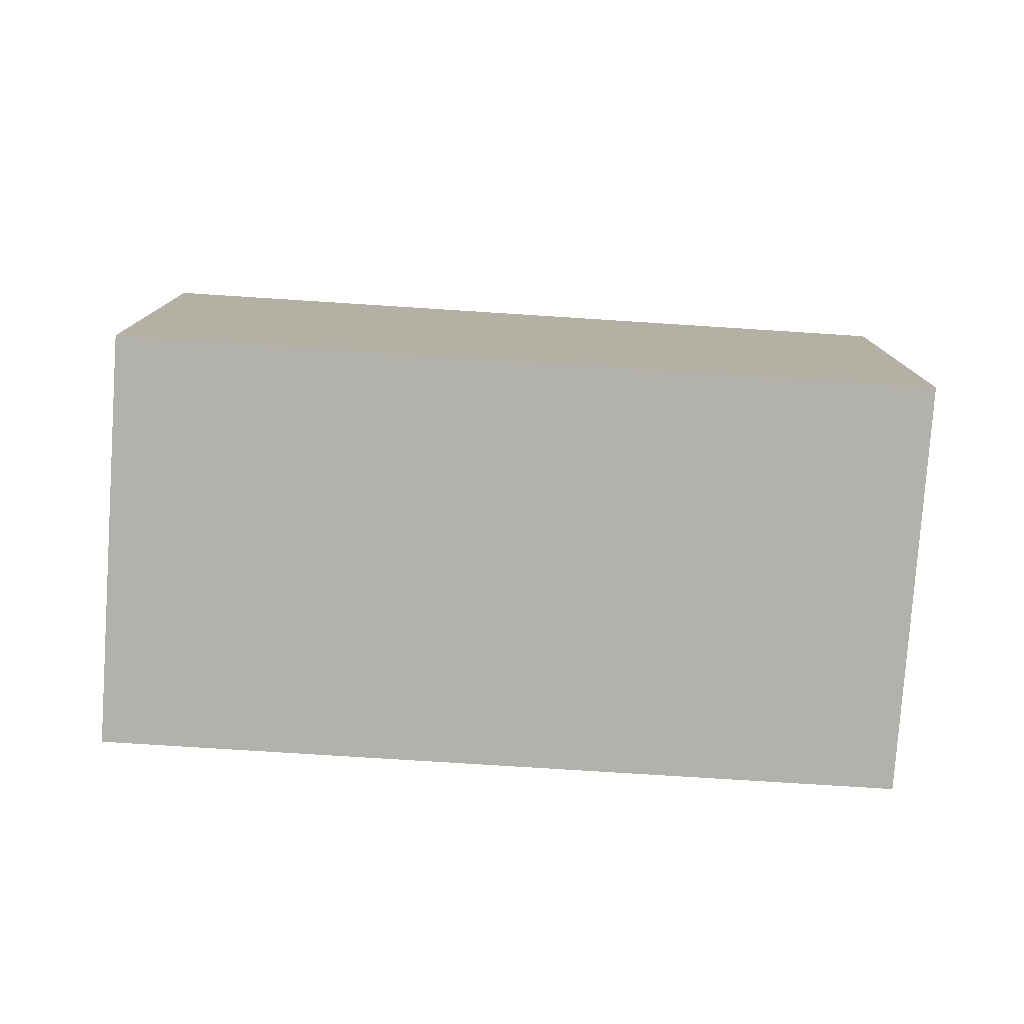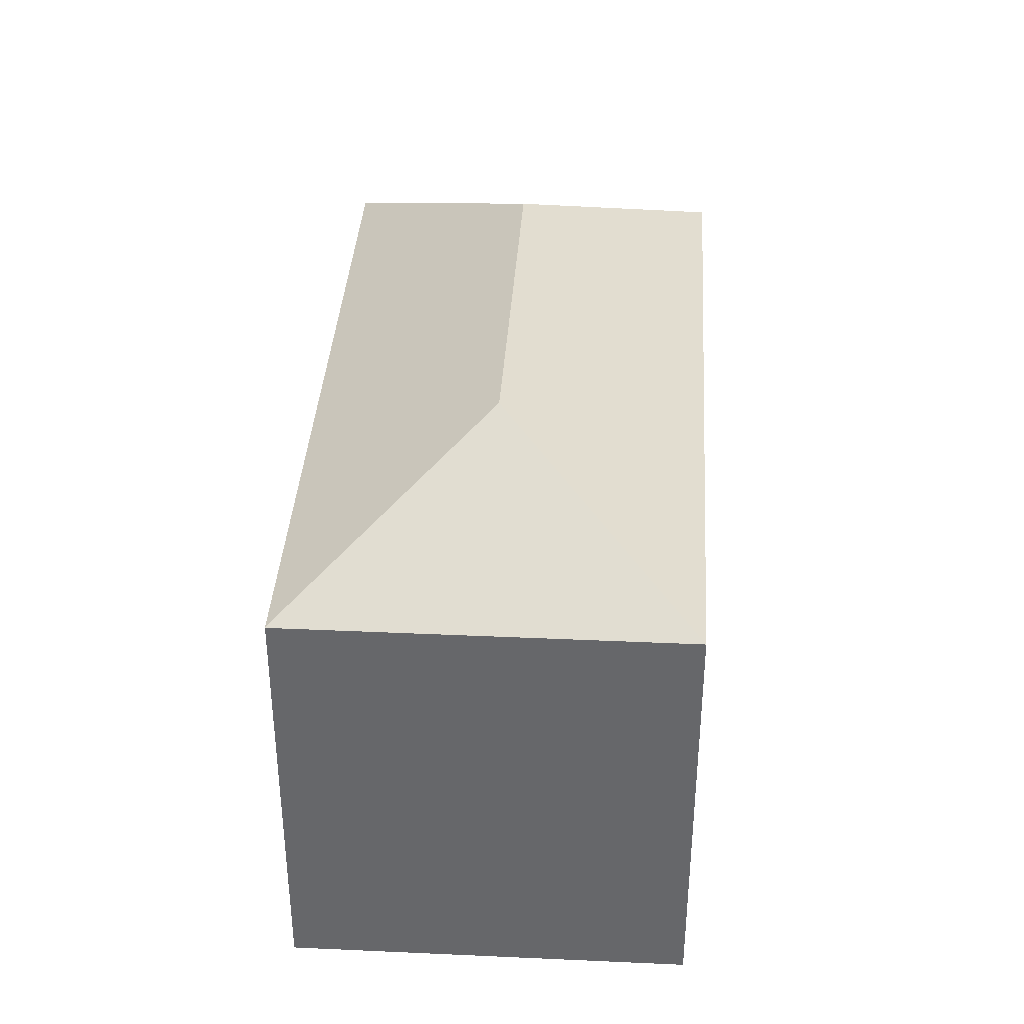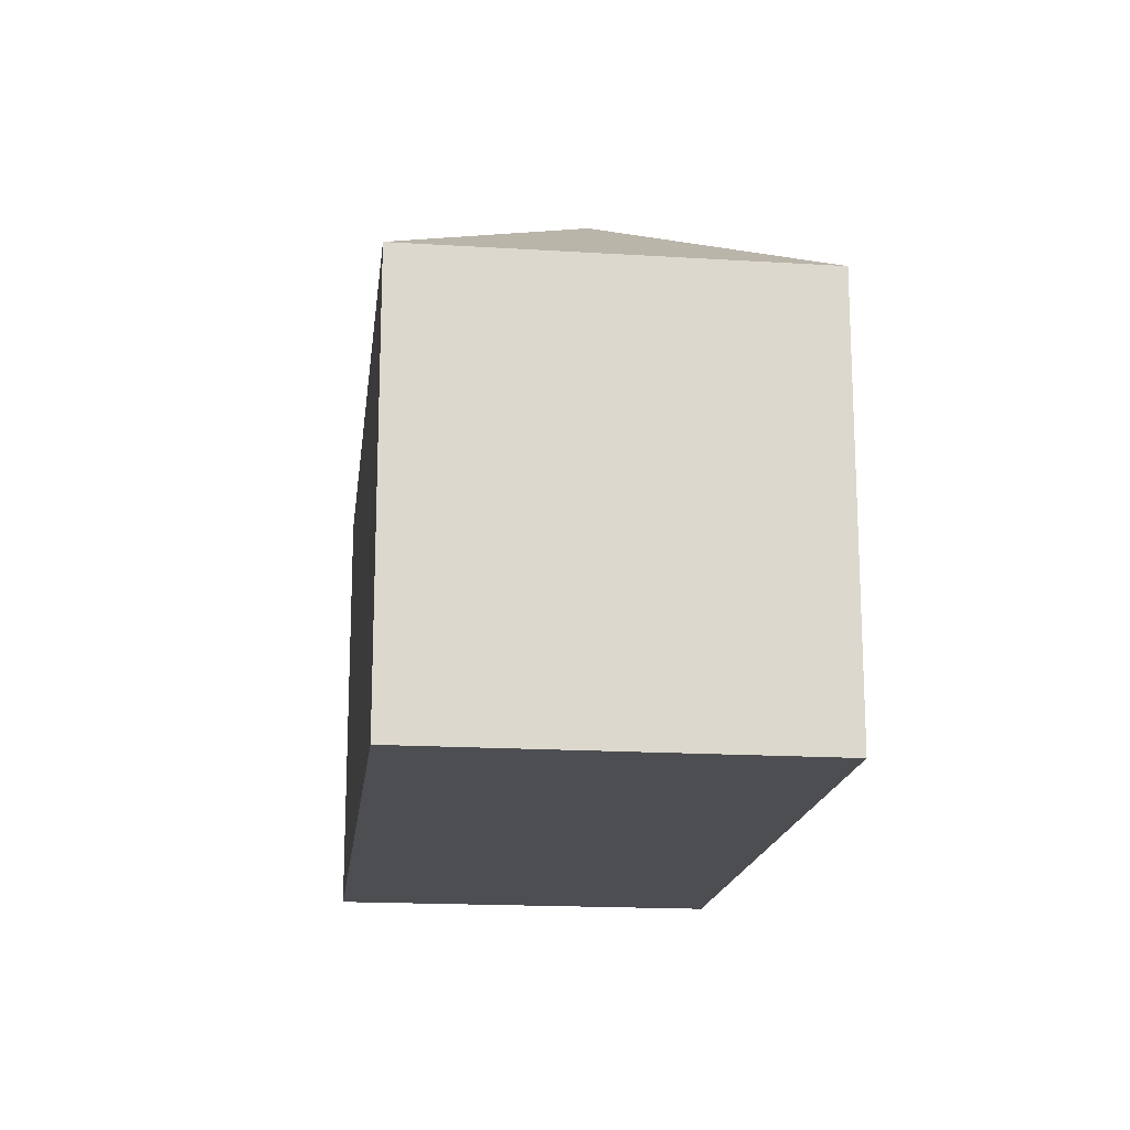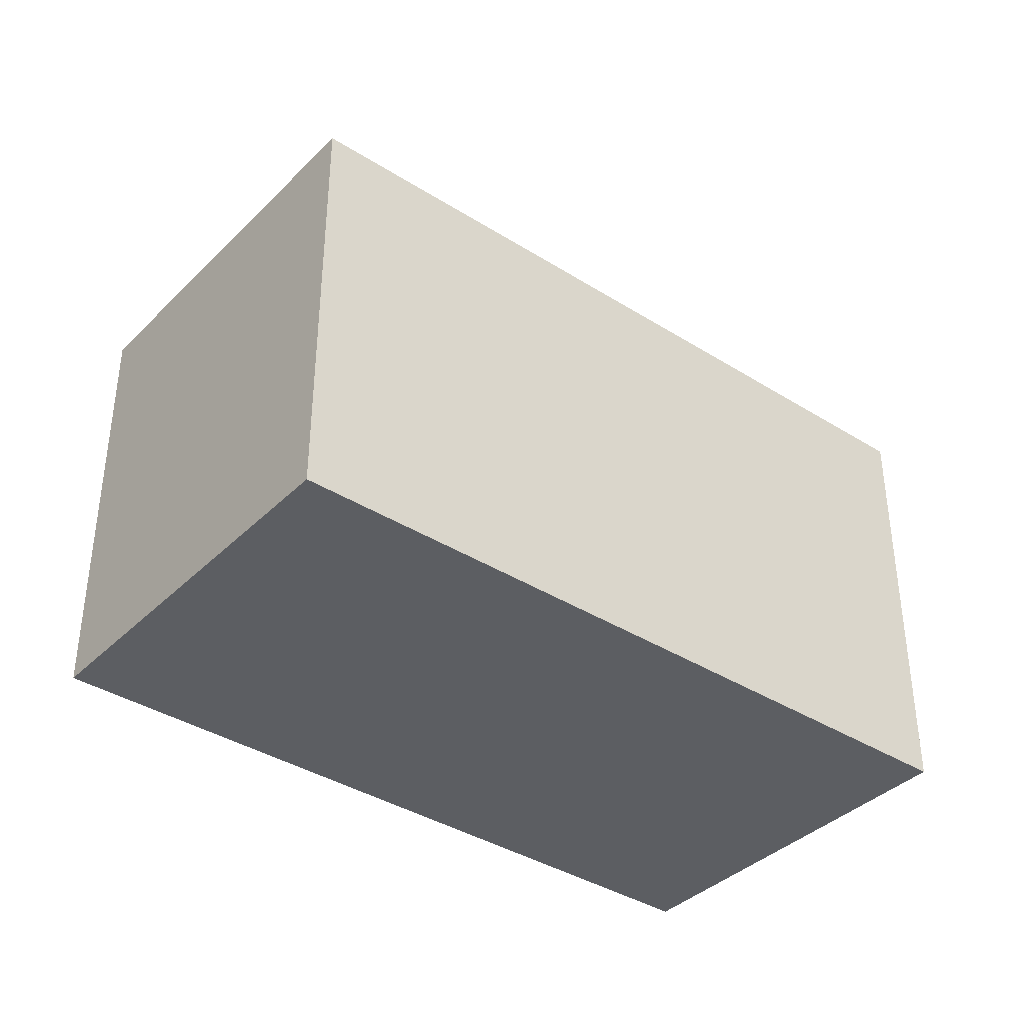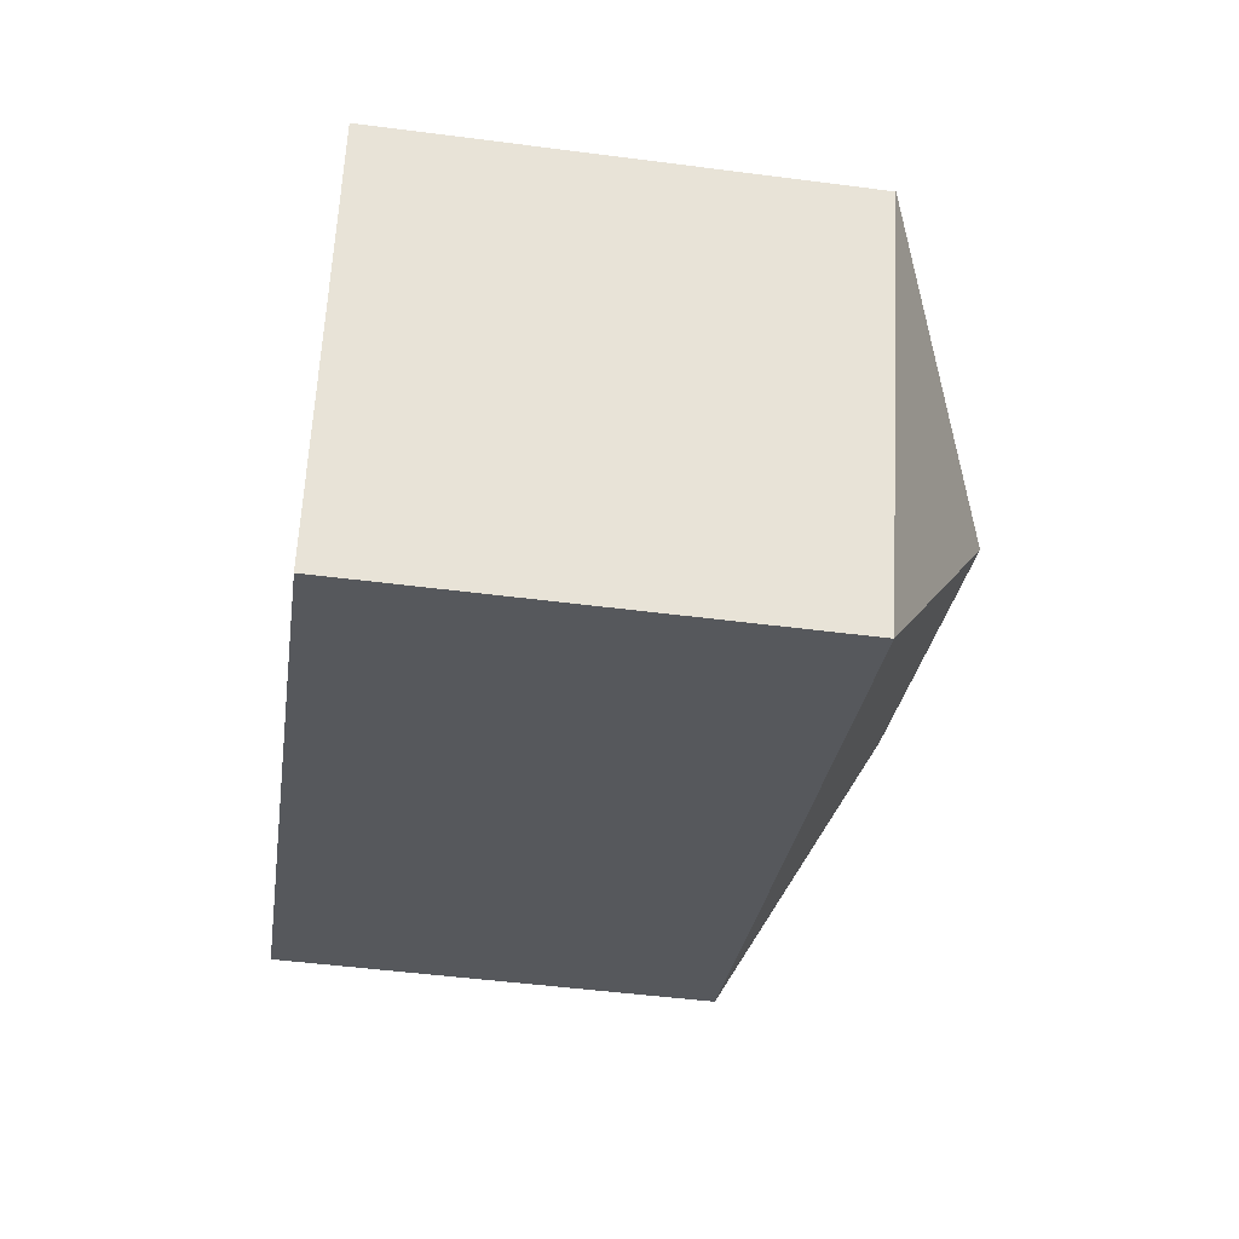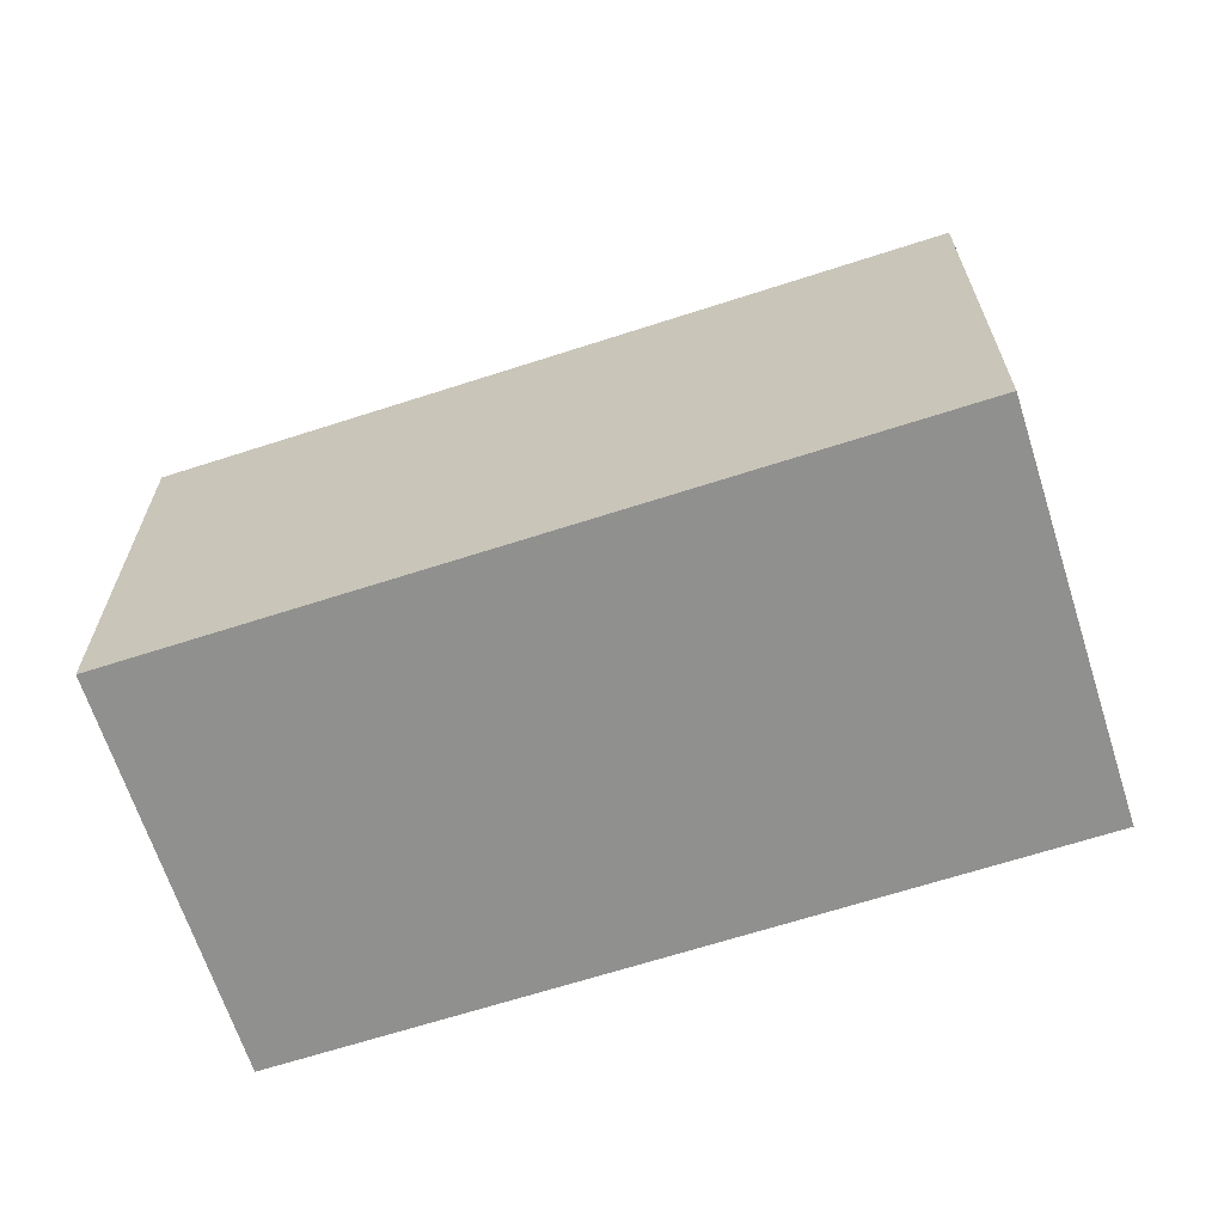
<metadata>
{"format":"obj","ext":"obj","renderer":"f3d","projection":"perspective","resolution":1024,"background":"white","views":[{"elev":-78.9,"azim":16.8,"up":"+Y"},{"elev":37.6,"azim":114.1,"up":"+Y"},{"elev":-17.2,"azim":-76.3,"up":"+Y"},{"elev":-38.0,"azim":161.7,"up":"+Y"},{"elev":-48.4,"azim":81.7,"up":"+Z"},{"elev":-65.6,"azim":38.5,"up":"+Y"}]}
</metadata>
<code>
v  19.62 17.64 -0.463
v  27.89 13.87 3.273
v  23.35 13.87 -8.675
v  27.86 13.88 3.281
v  14.27 13.87 -5.303
v  8.269 17.64 3.756
v  13.43 13.87 -4.991
v  11.31 13.87 -4.203
v  9.63 13.87 -3.579
v  0 13.87 8.491e-16
v  4.537 13.87 11.97
v  4.542 13.86 11.98
v  23.35 5.312e-16 -8.675
v  14.27 3.247e-16 -5.303
v  13.43 3.056e-16 -4.991
v  9.63 2.192e-16 -3.579
v  0 0 0
v  11.31 2.574e-16 -4.203
v  4.542 -7.338e-16 11.98
v  4.537 -7.33e-16 11.97
v  27.86 -2.009e-16 3.281
v  27.89 -2.004e-16 3.273
g defaultobject
f 1 2 3
f 1 4 2
f 5 1 3
f 1 5 6
f 6 5 7
f 6 7 8
f 6 8 9
f 6 9 10
f 6 10 11
f 4 11 12
f 11 4 6
f 6 4 1
f 13 5 3
f 5 13 7
f 7 13 8
f 8 13 9
f 9 13 10
f 10 13 14
f 10 14 15
f 10 15 16
f 10 16 17
f 16 15 18
f 17 11 10
f 11 17 12
f 12 17 19
f 19 17 20
f 19 4 12
f 4 19 21
f 4 21 2
f 2 21 22
f 2 13 3
f 13 2 22
f 21 13 22
f 13 21 19
f 13 19 14
f 14 19 15
f 15 19 18
f 18 19 16
f 16 19 17
f 17 19 20

</code>
